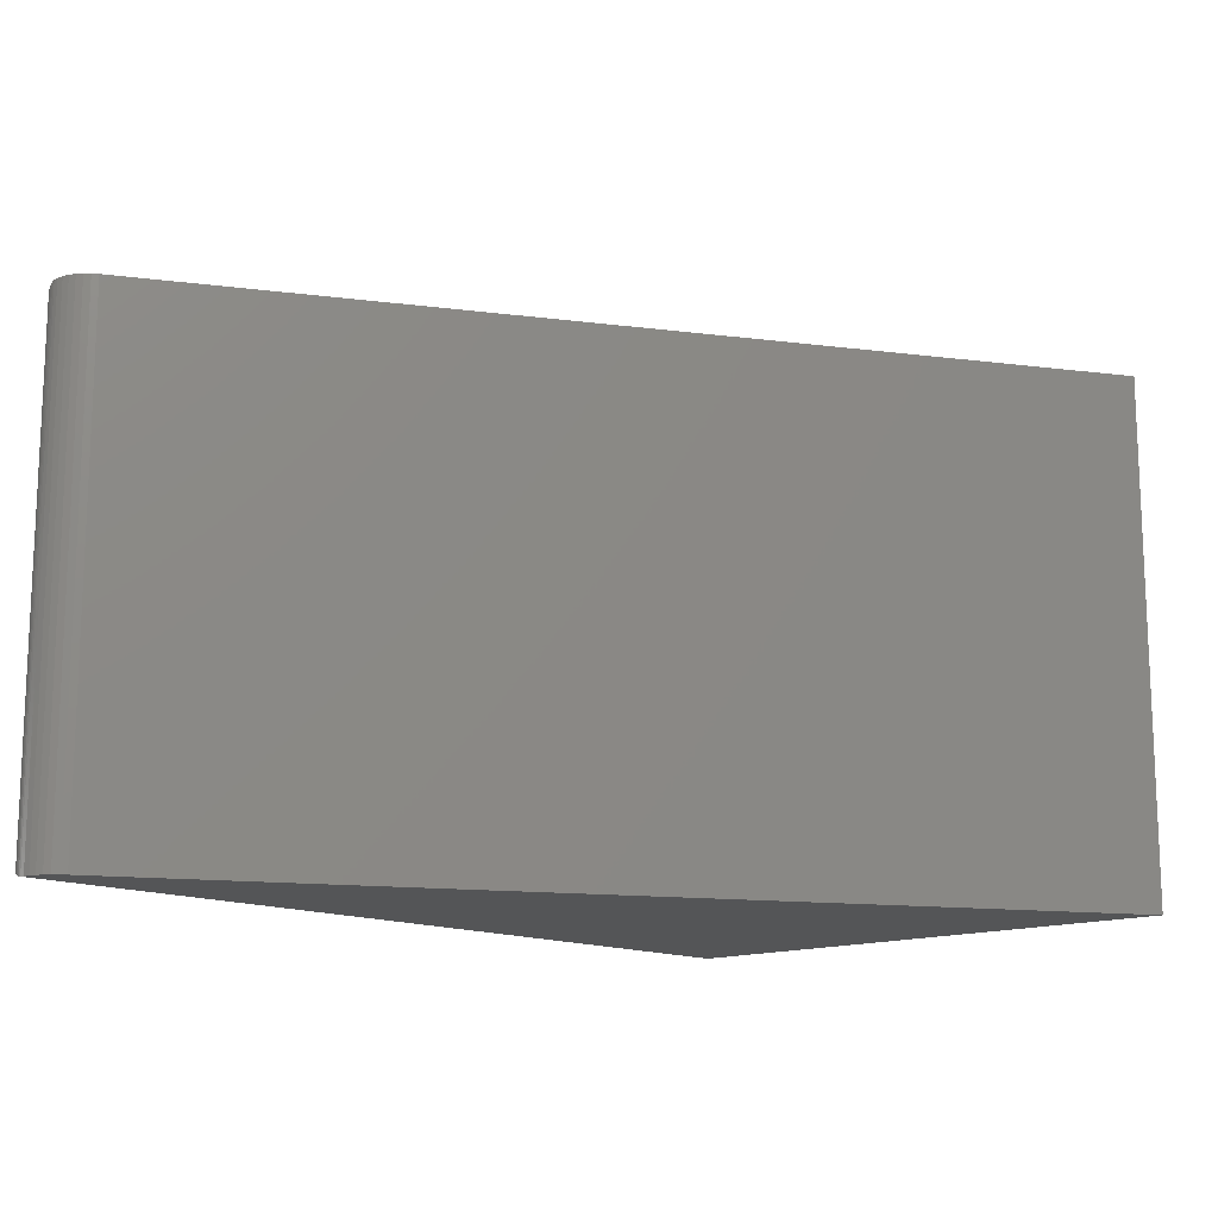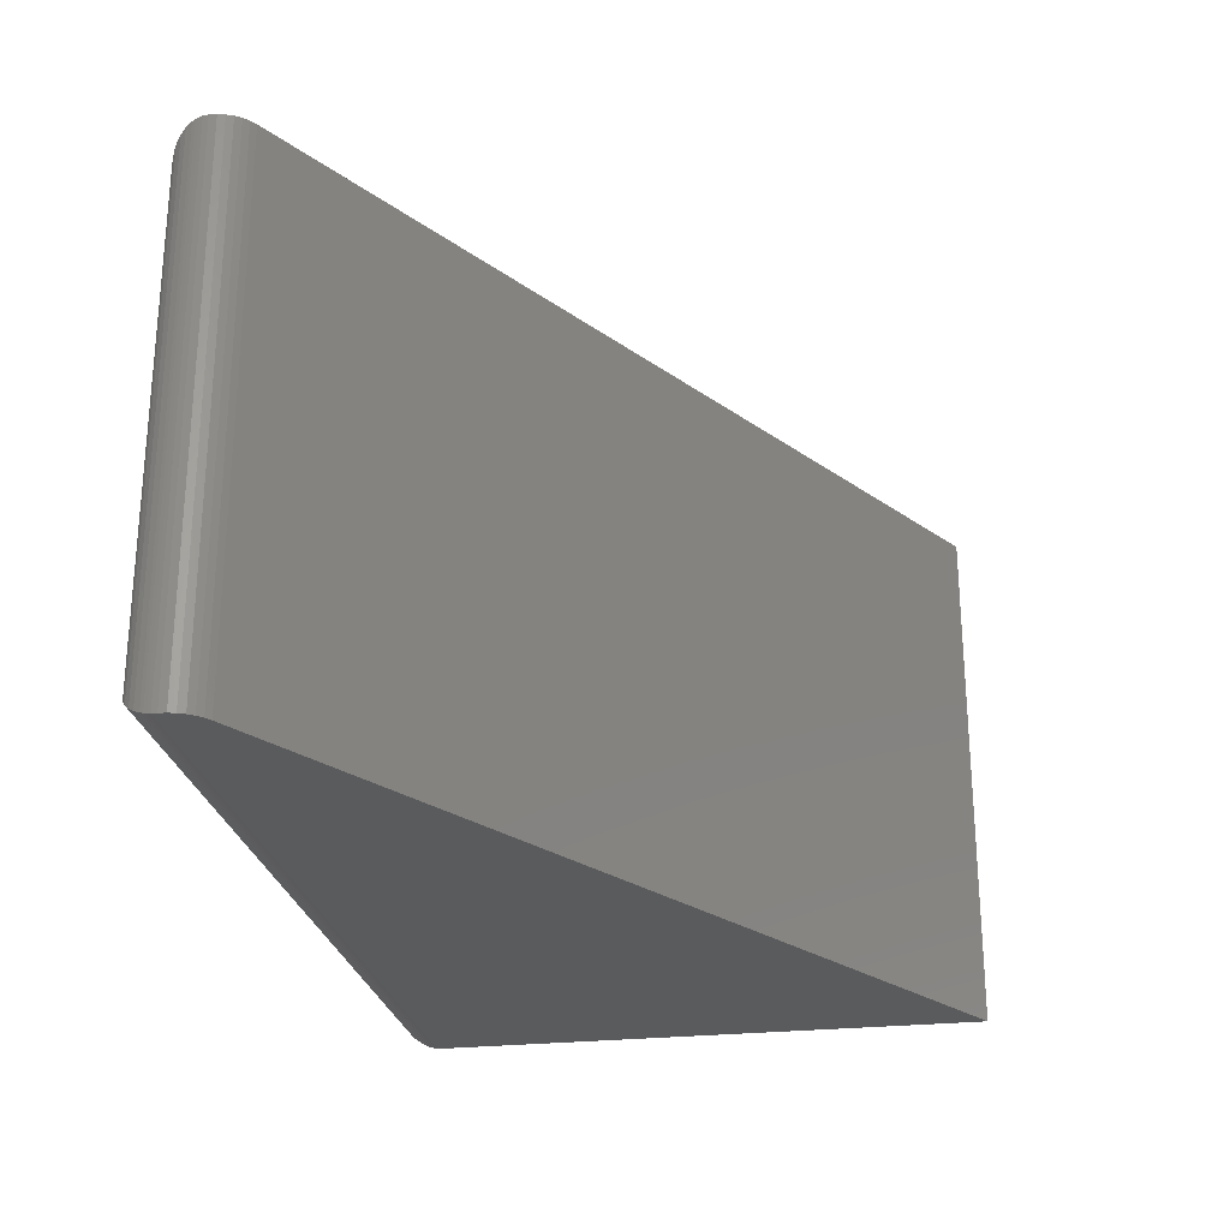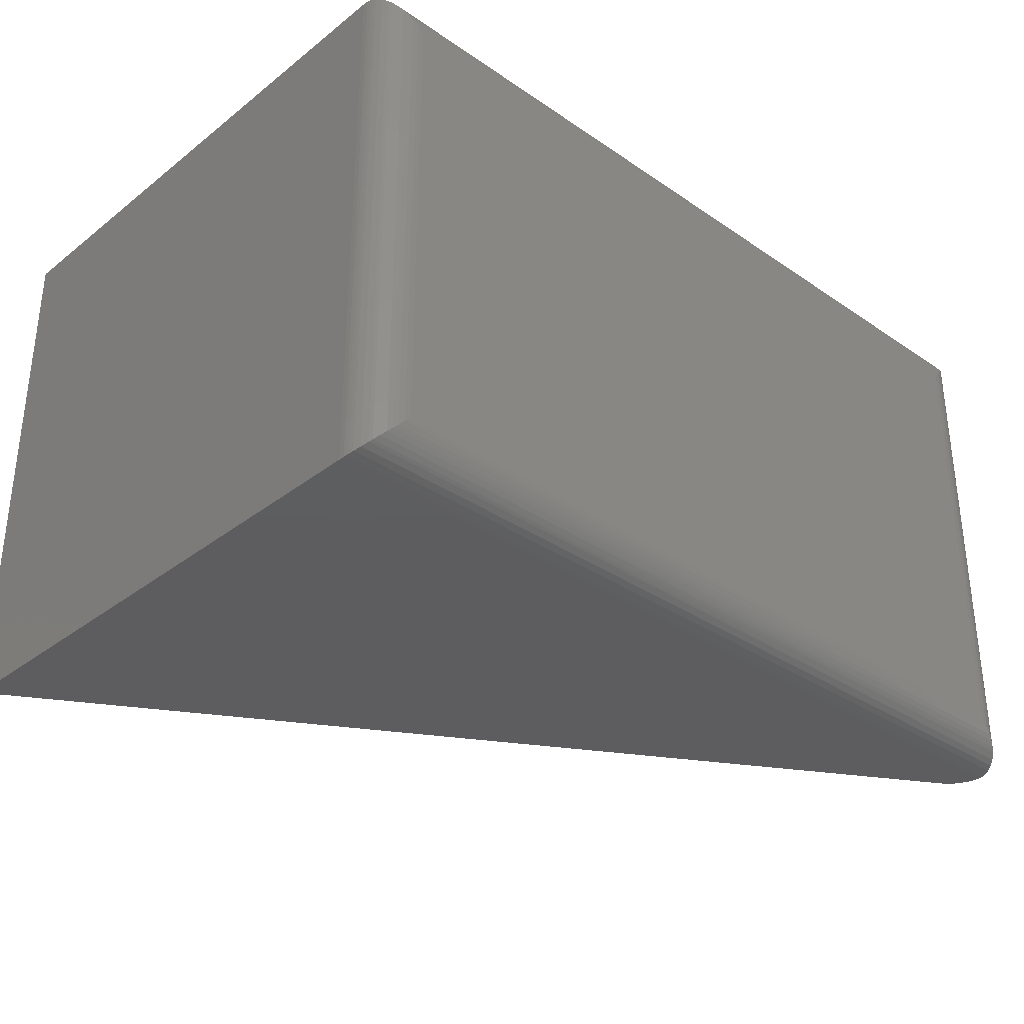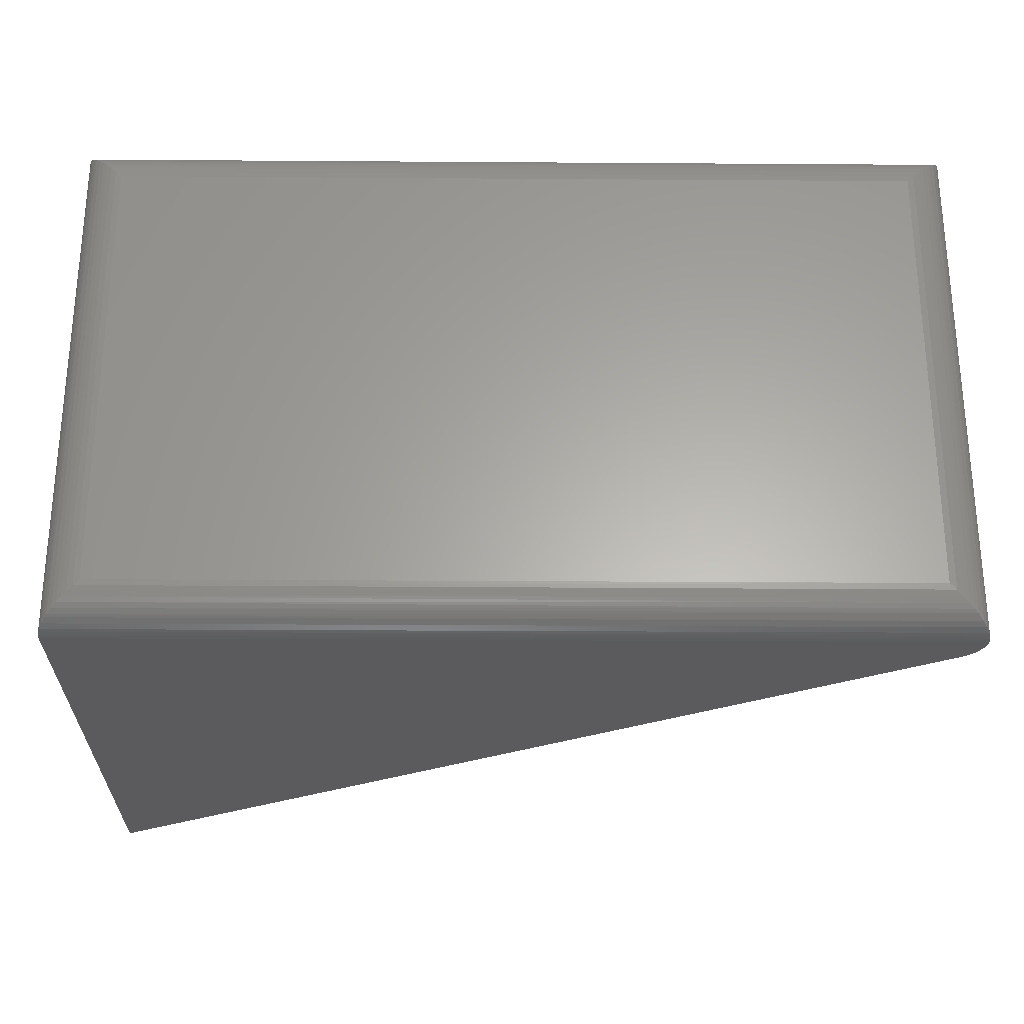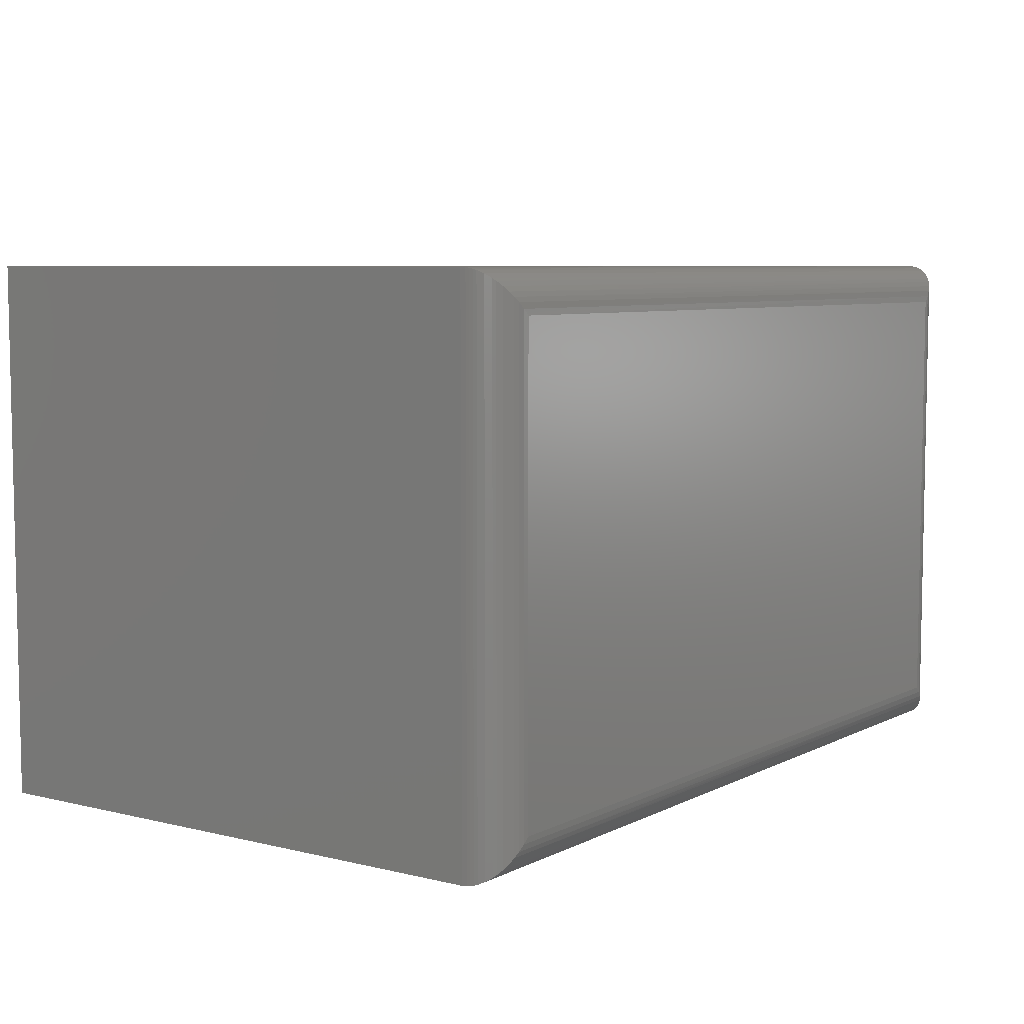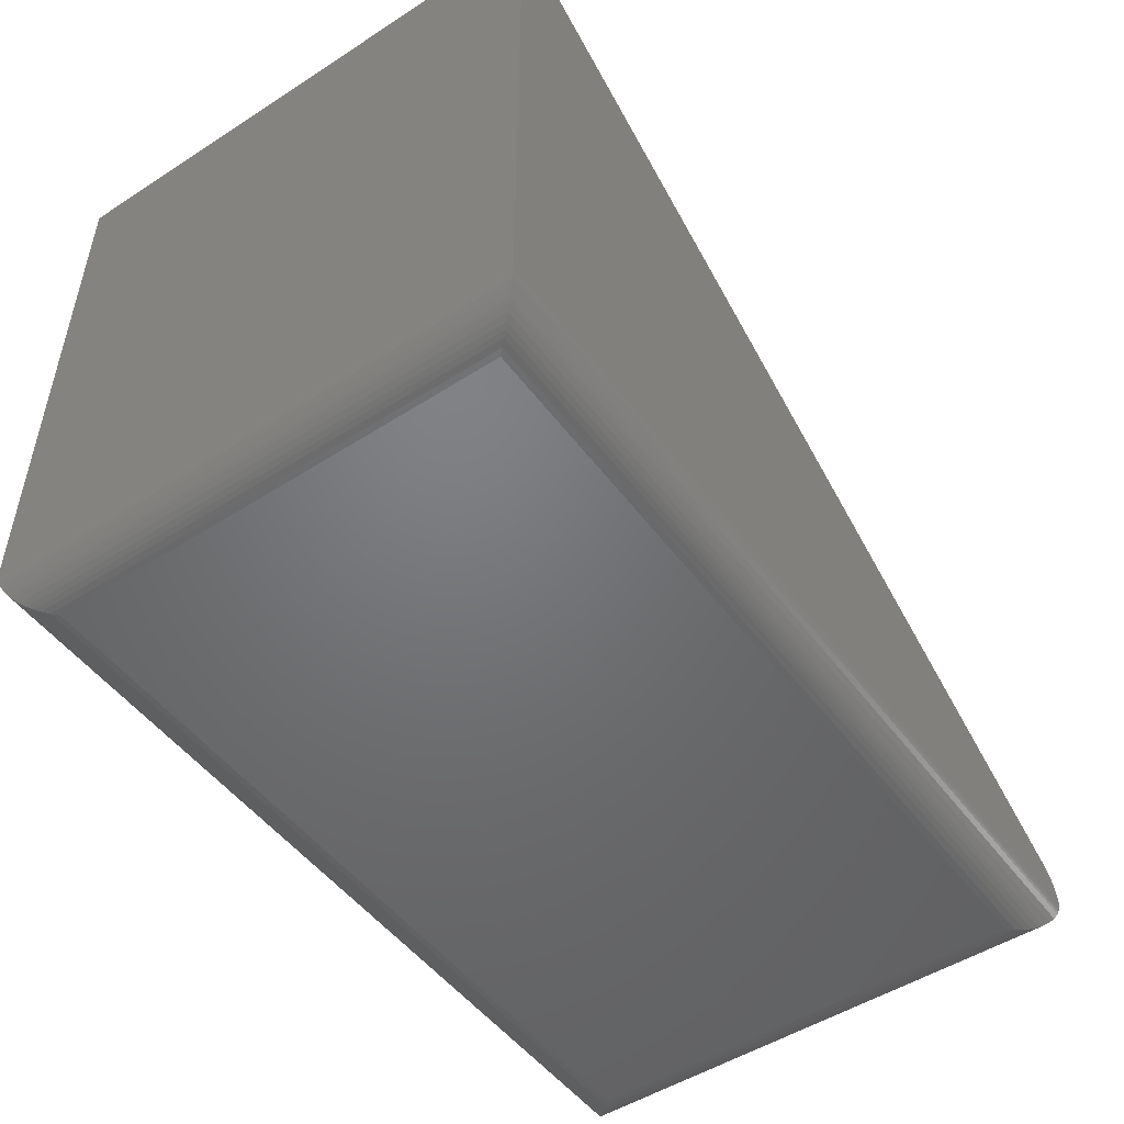
<metadata>
{"format":"stl","ext":"stl","renderer":"f3d","projection":"perspective","resolution":1024,"background":"white","views":[{"elev":-14.0,"azim":-47.1,"up":"+Y"},{"elev":-25.8,"azim":-80.0,"up":"+Y"},{"elev":-33.0,"azim":136.8,"up":"+Y"},{"elev":-27.2,"azim":179.4,"up":"+Y"},{"elev":6.7,"azim":125.4,"up":"+Y"},{"elev":-49.9,"azim":125.3,"up":"+Z"}]}
</metadata>
<code>
# stl→obj: 68 verts, 132 faces
v 0.09487 -0.4062 0.05792
v 0.09058 -0.4062 0.05477
v 0.08689 -0.4062 0.05094
v 0.75 -0.4062 0.4579
v 0.0839 -0.4062 0.04654
v 0.0817 -0.4062 0.0417
v 0.08036 -0.4062 0.03655
v 0.07991 -0.4062 0.03125
v 0.75 -0.4062 0.03125
v 0.08689 0 0.05094
v 0.09058 0 0.05477
v 0.09487 0 0.05792
v 0.75 0 0.4579
v 0.75 1.388e-17 0.03125
v 0.07991 0 0.03125
v 0.08036 0 0.03655
v 0.0817 0 0.0417
v 0.0839 0 0.04654
v 0.1112 -0.375 -6.806e-18
v 0.1112 -0.03125 -6.806e-18
v 0.7188 -0.375 -4.401e-17
v 0.7188 -0.03125 -4.401e-17
v 0.1063 -0.02636 0.0003843
v 0.7232 -0.02683 0.0003136
v 0.08202 -0.002114 0.01995
v 0.7457 -0.004275 0.01547
v 0.08423 -0.004322 0.01539
v 0.7428 -0.007174 0.01133
v 0.08714 -0.007234 0.01126
v 0.7412 -0.008839 0.009471
v 0.09126 -0.01135 0.007153
v 0.7378 -0.01217 0.0065
v 0.09385 -0.01394 0.005231
v 0.7343 -0.01574 0.004121
v 0.09758 -0.01768 0.003102
v 0.7309 -0.0191 0.00246
v 0.1015 -0.02154 0.001545
v 0.7275 -0.02255 0.001236
v 0.08016 -0.0002513 0.0273
v 0.7498 -0.0002397 0.02739
v 0.08058 -0.000674 0.02479
v 0.7493 -0.0006549 0.02489
v 0.08119 -0.001287 0.02237
v 0.7487 -0.001261 0.02246
v 0.7479 -0.002081 0.02004
v 0.1063 -0.3799 0.0003843
v 0.1015 -0.3847 0.001545
v 0.09758 -0.3886 0.003102
v 0.09385 -0.3923 0.005231
v 0.09126 -0.3949 0.007153
v 0.08714 -0.399 0.01126
v 0.08423 -0.4019 0.01539
v 0.08202 -0.4041 0.01995
v 0.08016 -0.406 0.0273
v 0.08058 -0.4056 0.02479
v 0.08119 -0.405 0.02237
v 0.7232 -0.3794 0.0003136
v 0.7275 -0.3837 0.001236
v 0.7309 -0.3872 0.00246
v 0.7343 -0.3905 0.004121
v 0.7378 -0.3941 0.0065
v 0.7412 -0.3974 0.009471
v 0.7428 -0.3991 0.01133
v 0.7457 -0.402 0.01547
v 0.7479 -0.4042 0.02004
v 0.7498 -0.406 0.02739
v 0.7493 -0.4056 0.02489
v 0.7487 -0.405 0.02246
f 1 2 3
f 4 1 3
f 4 3 5
f 4 5 6
f 4 6 7
f 4 7 8
f 4 8 9
f 10 11 12
f 13 14 15
f 13 15 16
f 13 16 17
f 13 17 18
f 13 18 10
f 13 10 12
f 4 13 1
f 1 13 12
f 9 14 4
f 4 14 13
f 19 20 21
f 21 20 22
f 22 23 24
f 22 20 23
f 25 26 27
f 27 26 28
f 27 28 29
f 29 28 30
f 29 30 31
f 30 32 31
f 33 31 32
f 32 34 33
f 35 33 34
f 34 36 35
f 37 35 36
f 36 38 37
f 37 38 24
f 37 24 23
f 15 14 39
f 39 14 40
f 39 40 41
f 41 40 42
f 41 42 43
f 43 42 44
f 43 44 25
f 25 44 45
f 25 45 26
f 20 46 23
f 20 19 46
f 23 46 47
f 23 47 37
f 37 47 48
f 37 48 35
f 35 48 49
f 35 49 33
f 33 49 50
f 33 50 31
f 31 50 51
f 31 51 29
f 29 51 52
f 29 52 27
f 27 52 53
f 1 12 2
f 2 12 11
f 2 11 3
f 3 11 10
f 3 10 5
f 5 10 18
f 5 18 6
f 6 18 17
f 6 17 7
f 7 17 16
f 7 16 8
f 8 16 15
f 8 15 54
f 54 15 39
f 54 39 55
f 55 39 41
f 55 41 56
f 56 41 43
f 56 43 53
f 53 43 25
f 53 25 27
f 19 57 46
f 19 21 57
f 46 57 58
f 46 58 47
f 47 58 59
f 47 59 48
f 48 59 60
f 48 60 49
f 49 60 61
f 49 61 50
f 50 61 62
f 50 62 51
f 51 62 63
f 51 63 64
f 51 64 52
f 52 64 65
f 9 8 66
f 66 8 54
f 66 54 67
f 67 54 55
f 67 55 68
f 68 55 56
f 68 56 65
f 65 56 53
f 65 53 52
f 21 24 57
f 21 22 24
f 45 64 26
f 26 64 63
f 26 63 28
f 28 63 62
f 28 62 30
f 30 62 61
f 30 61 32
f 32 61 60
f 32 60 34
f 34 60 59
f 34 59 36
f 36 59 58
f 36 58 38
f 38 58 57
f 38 57 24
f 14 9 40
f 40 9 66
f 40 66 42
f 42 66 67
f 42 67 44
f 44 67 68
f 44 68 45
f 45 68 65
f 45 65 64

</code>
